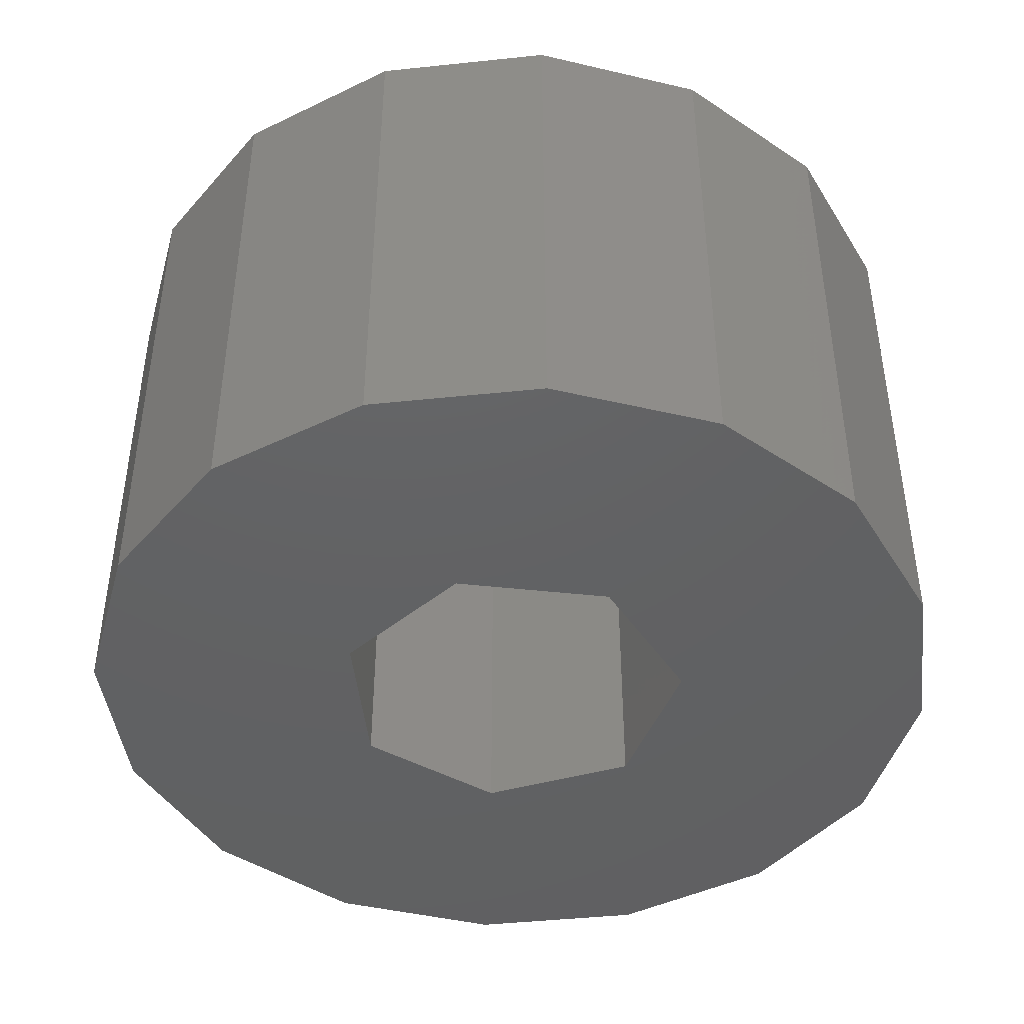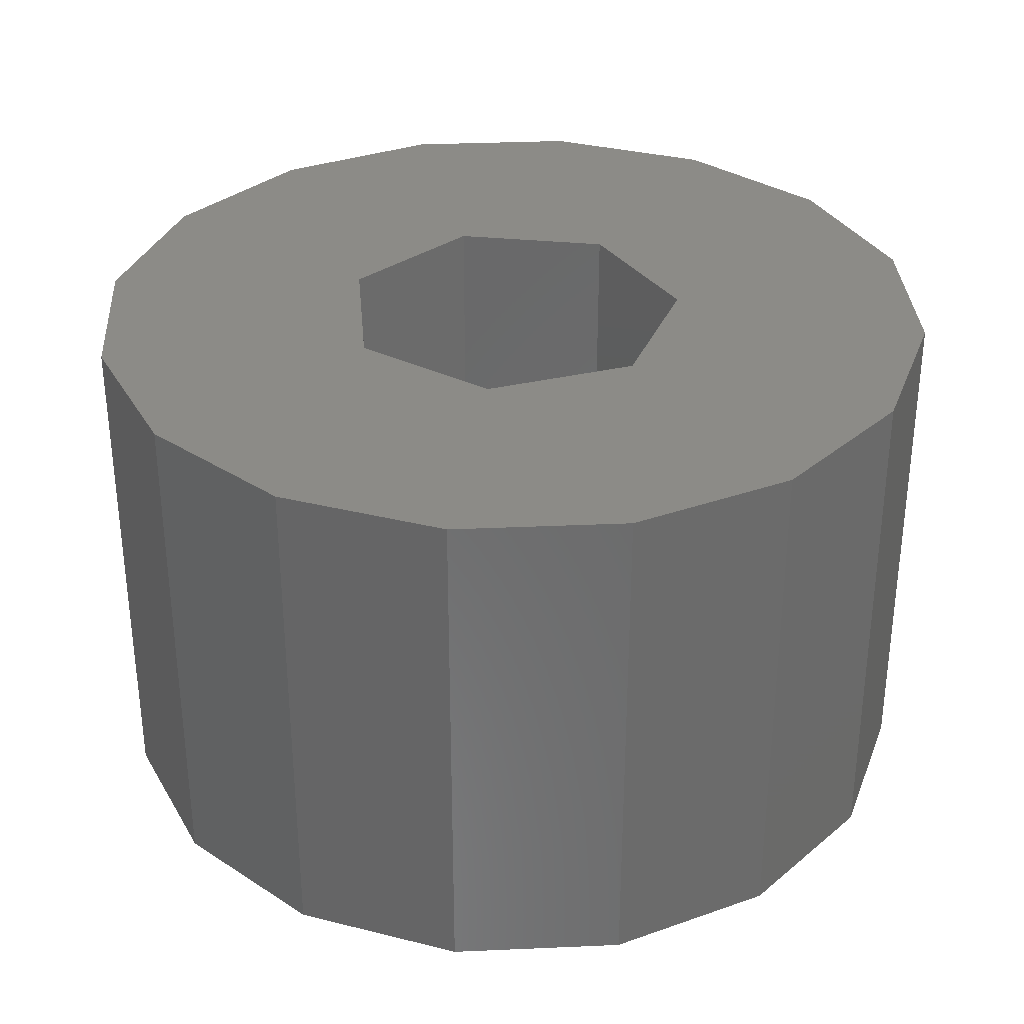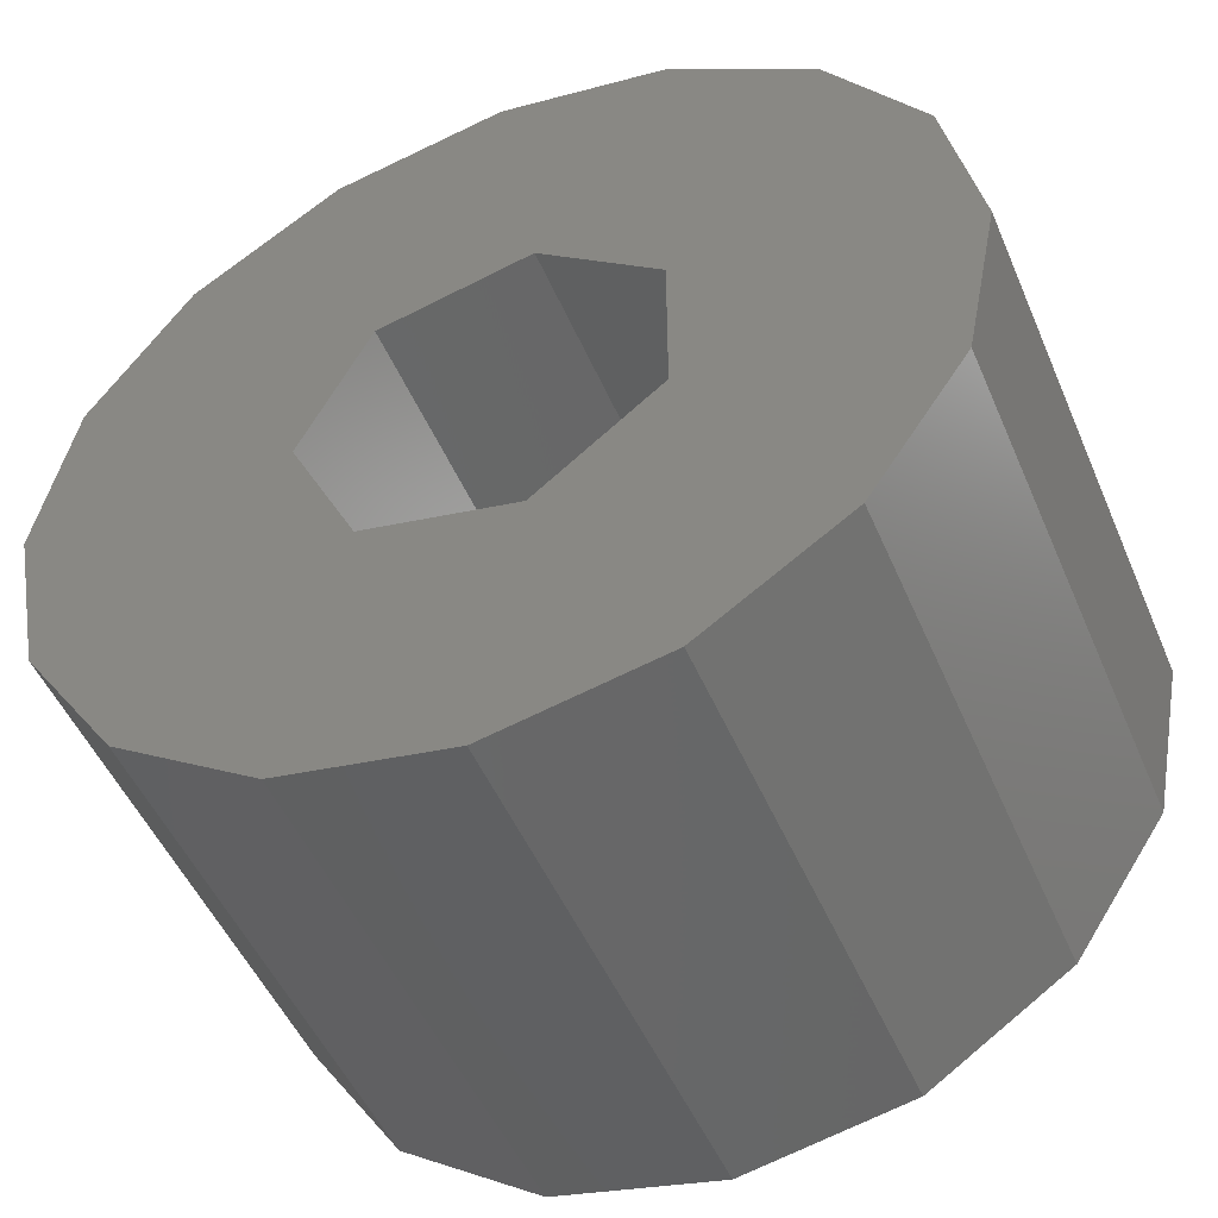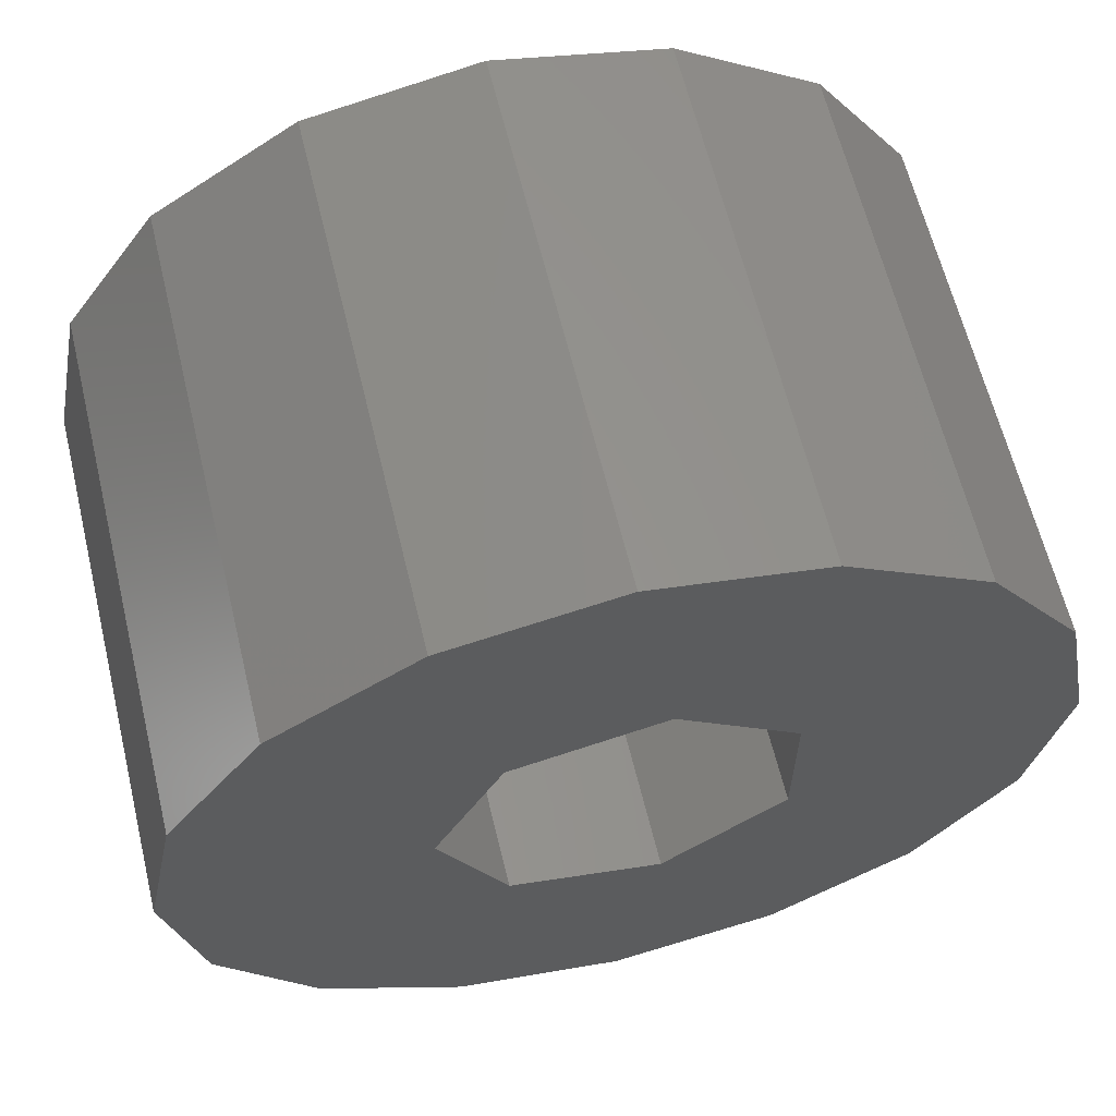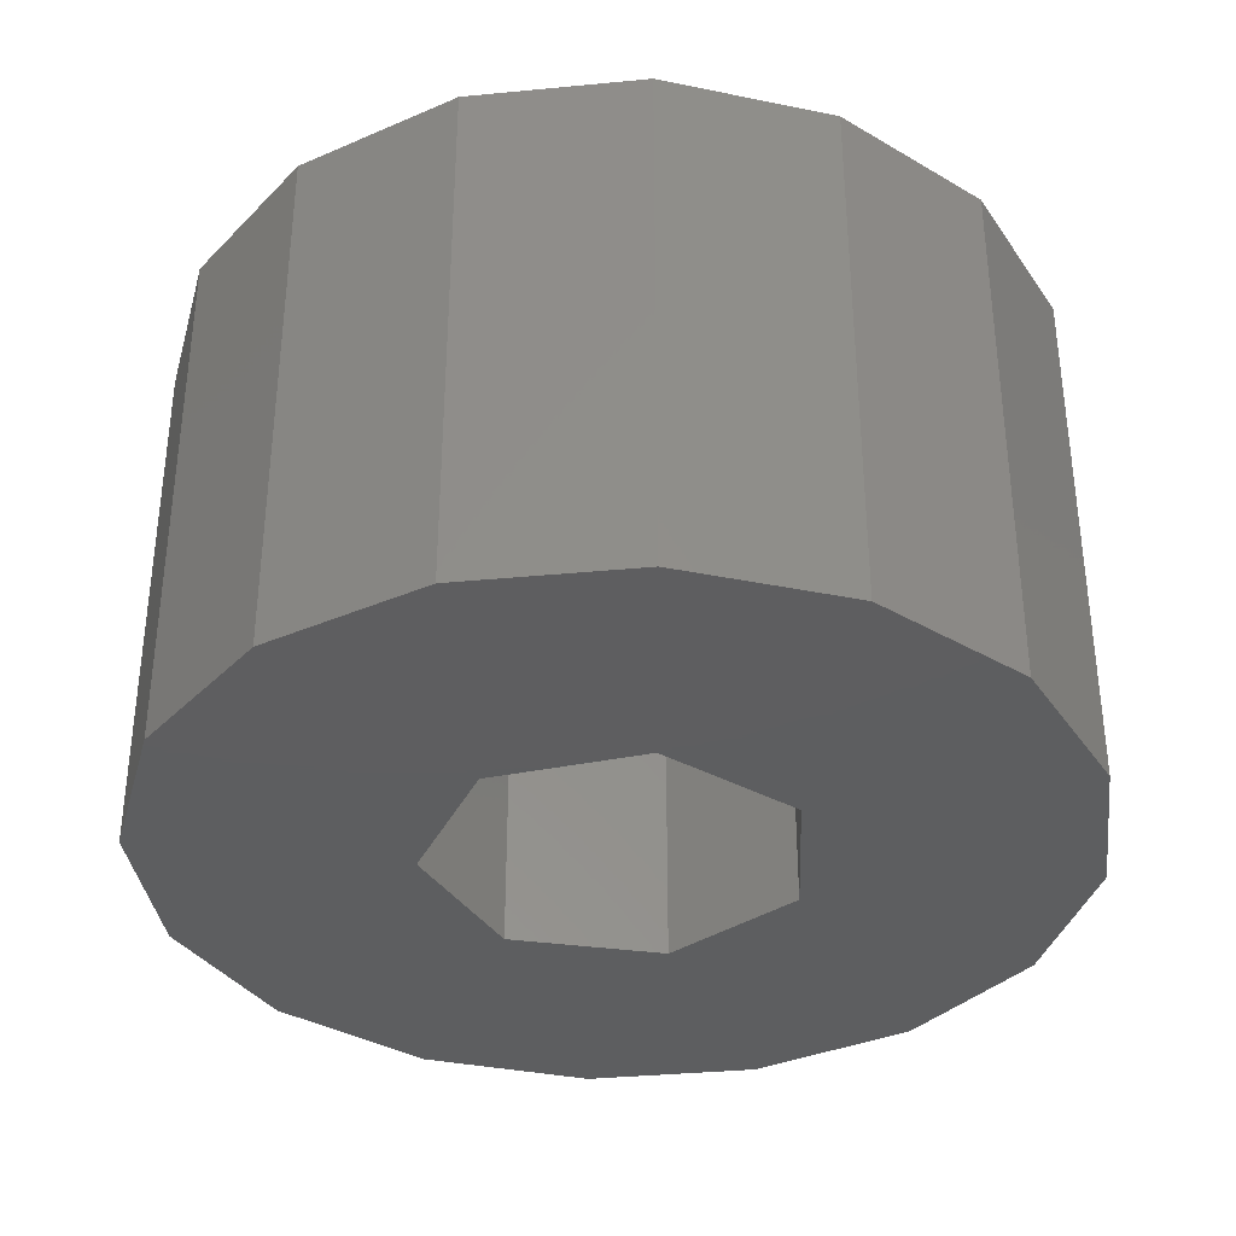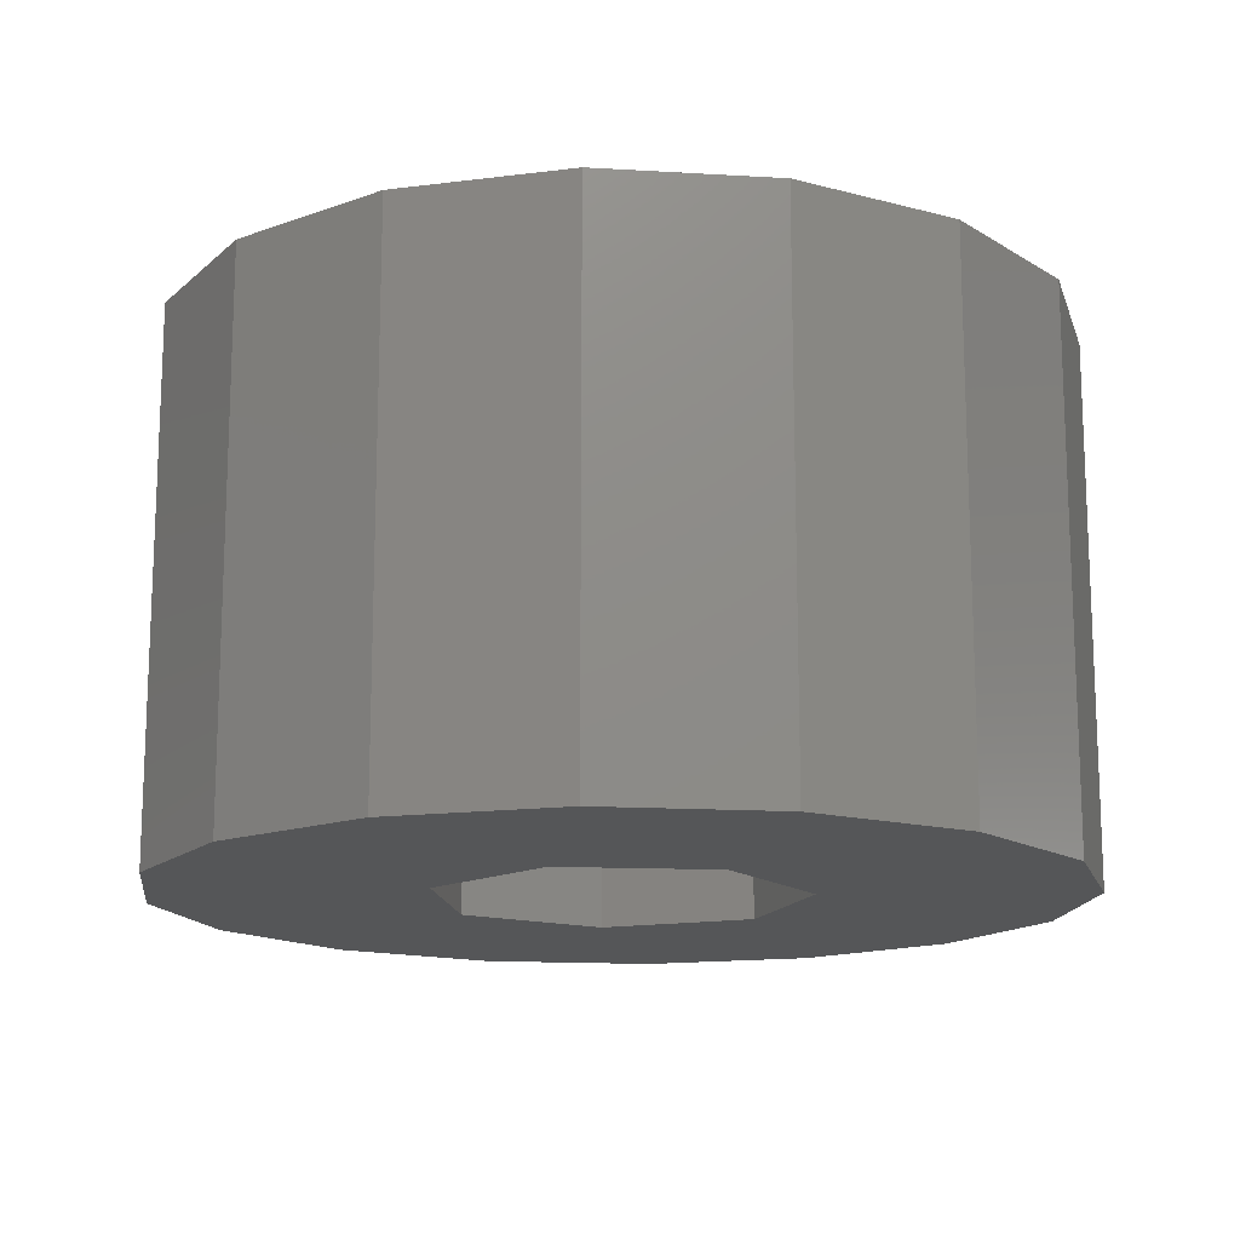
<metadata>
{"format":"stl","ext":"stl","renderer":"f3d","projection":"perspective","resolution":1024,"background":"white","views":[{"elev":-43.9,"azim":108.3,"up":"+Z"},{"elev":33.0,"azim":97.8,"up":"+Z"},{"elev":-49.8,"azim":-157.3,"up":"+Y"},{"elev":62.7,"azim":166.4,"up":"+Y"},{"elev":-35.4,"azim":131.0,"up":"+Z"},{"elev":-14.9,"azim":161.5,"up":"+Z"}]}
</metadata>
<code>
# stl→obj: 46 verts, 92 faces
v -5 0 0
v -4.619 1.913 0
v -4.619 -1.913 0
v -3.536 3.536 0
v -1.913 4.619 0
v 0 5 0
v -1.84 0.8861 0
v 1.913 4.619 0
v -0.4545 1.991 0
v 3.536 3.536 0
v 1.273 1.597 0
v 4.619 1.913 0
v 2.042 0 0
v 5 0 0
v 1.273 -1.597 0
v 4.619 -1.913 0
v -0.4545 -1.991 0
v 3.536 -3.536 0
v 1.913 -4.619 0
v 0 -5 0
v -1.913 -4.619 0
v -3.536 -3.536 0
v -1.84 -0.8861 0
v -5 0 6
v -4.619 1.913 6
v -4.619 -1.913 6
v -3.536 -3.536 6
v -1.913 -4.619 6
v 0 -5 6
v 1.913 -4.619 6
v 3.536 -3.536 6
v 4.619 -1.913 6
v 5 0 6
v 4.619 1.913 6
v 3.536 3.536 6
v 1.913 4.619 6
v 0 5 6
v -1.913 4.619 6
v -3.536 3.536 6
v -0.4545 1.991 6
v -1.84 0.8861 6
v -1.84 -0.8861 6
v 1.273 1.597 6
v 2.042 0 6
v 1.273 -1.597 6
v -0.4545 -1.991 6
f 1 2 3
f 3 2 4
f 3 4 5
f 3 5 6
f 7 6 8
f 9 8 10
f 11 10 12
f 13 12 14
f 15 14 16
f 17 16 18
f 3 18 19
f 3 19 20
f 3 20 21
f 3 21 22
f 3 6 7
f 23 3 7
f 17 3 23
f 13 14 15
f 3 17 18
f 11 12 13
f 15 16 17
f 7 8 9
f 9 10 11
f 1 24 2
f 2 24 25
f 1 3 24
f 24 3 26
f 3 22 26
f 26 22 27
f 27 22 21
f 28 27 21
f 28 21 20
f 29 28 20
f 29 20 19
f 30 29 19
f 30 19 18
f 31 30 18
f 31 18 16
f 32 31 16
f 32 16 14
f 33 32 14
f 14 12 34
f 33 14 34
f 12 10 35
f 34 12 35
f 8 36 10
f 10 36 35
f 6 37 8
f 8 37 36
f 5 38 6
f 6 38 37
f 4 39 5
f 5 39 38
f 2 25 4
f 4 25 39
f 9 40 41
f 7 9 41
f 7 41 42
f 23 7 42
f 11 43 40
f 9 11 40
f 44 43 13
f 13 43 11
f 44 13 45
f 45 13 15
f 45 15 46
f 46 15 17
f 46 17 42
f 42 17 23
f 25 24 26
f 28 25 27
f 27 25 26
f 29 25 28
f 42 25 29
f 44 45 32
f 40 43 34
f 43 44 33
f 36 25 35
f 37 25 36
f 38 25 37
f 39 25 38
f 30 42 29
f 45 46 31
f 35 40 34
f 35 25 40
f 34 43 33
f 33 44 32
f 32 45 31
f 31 46 30
f 41 40 25
f 46 42 30
f 42 41 25

</code>
